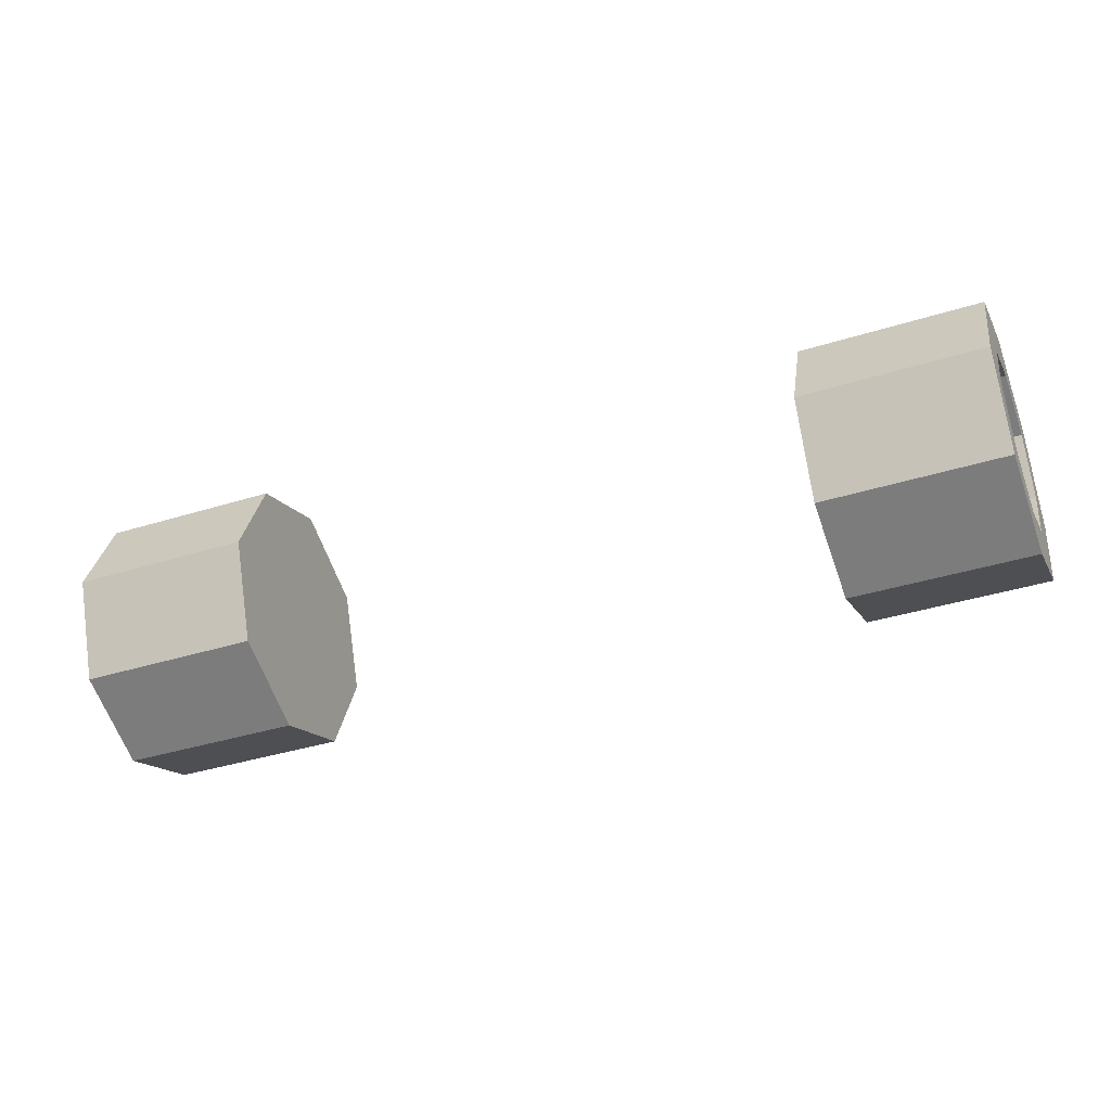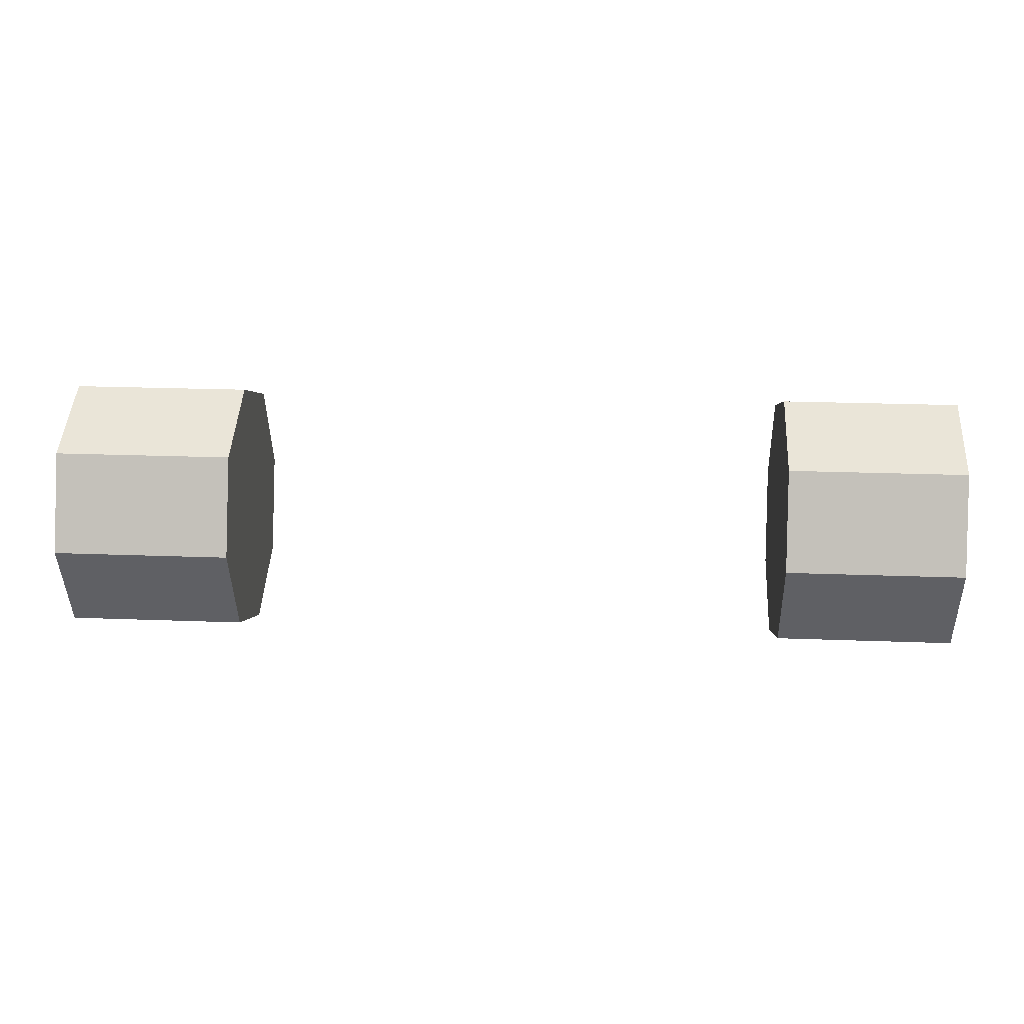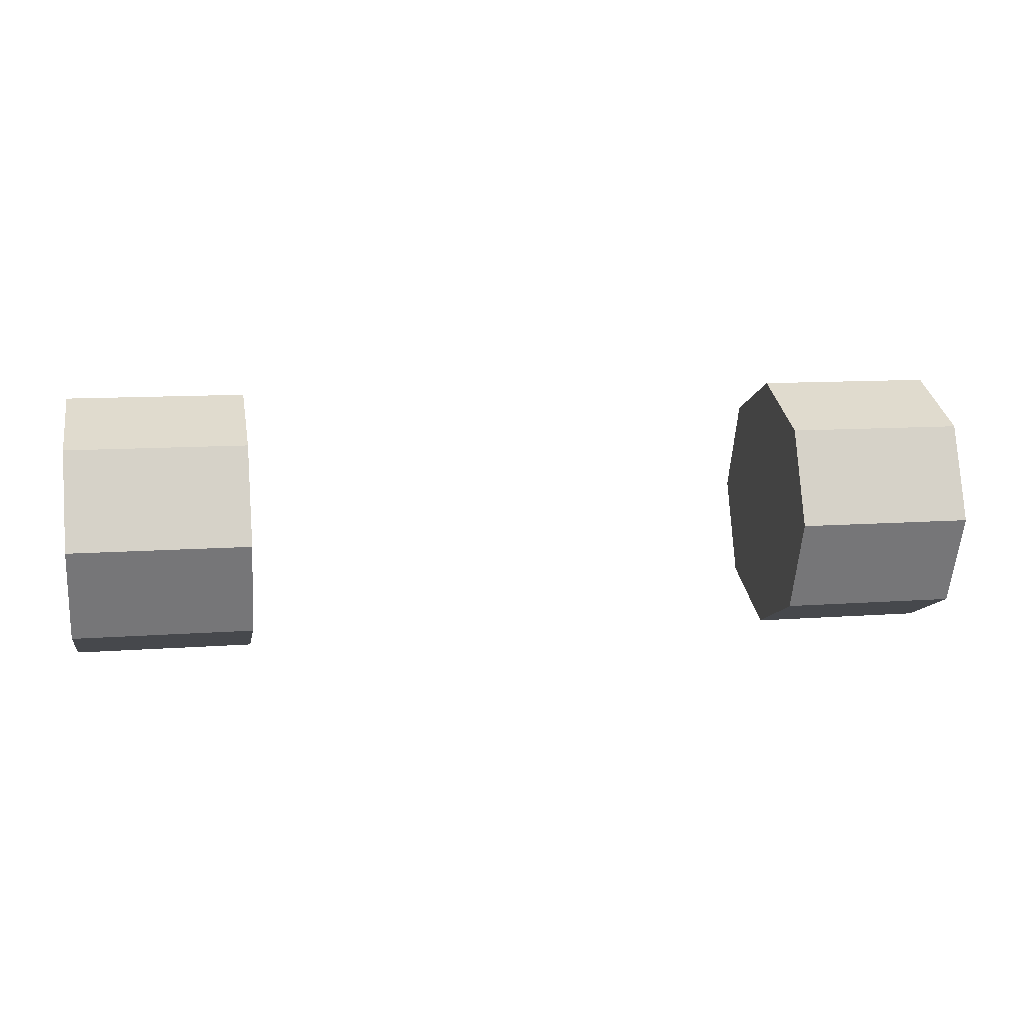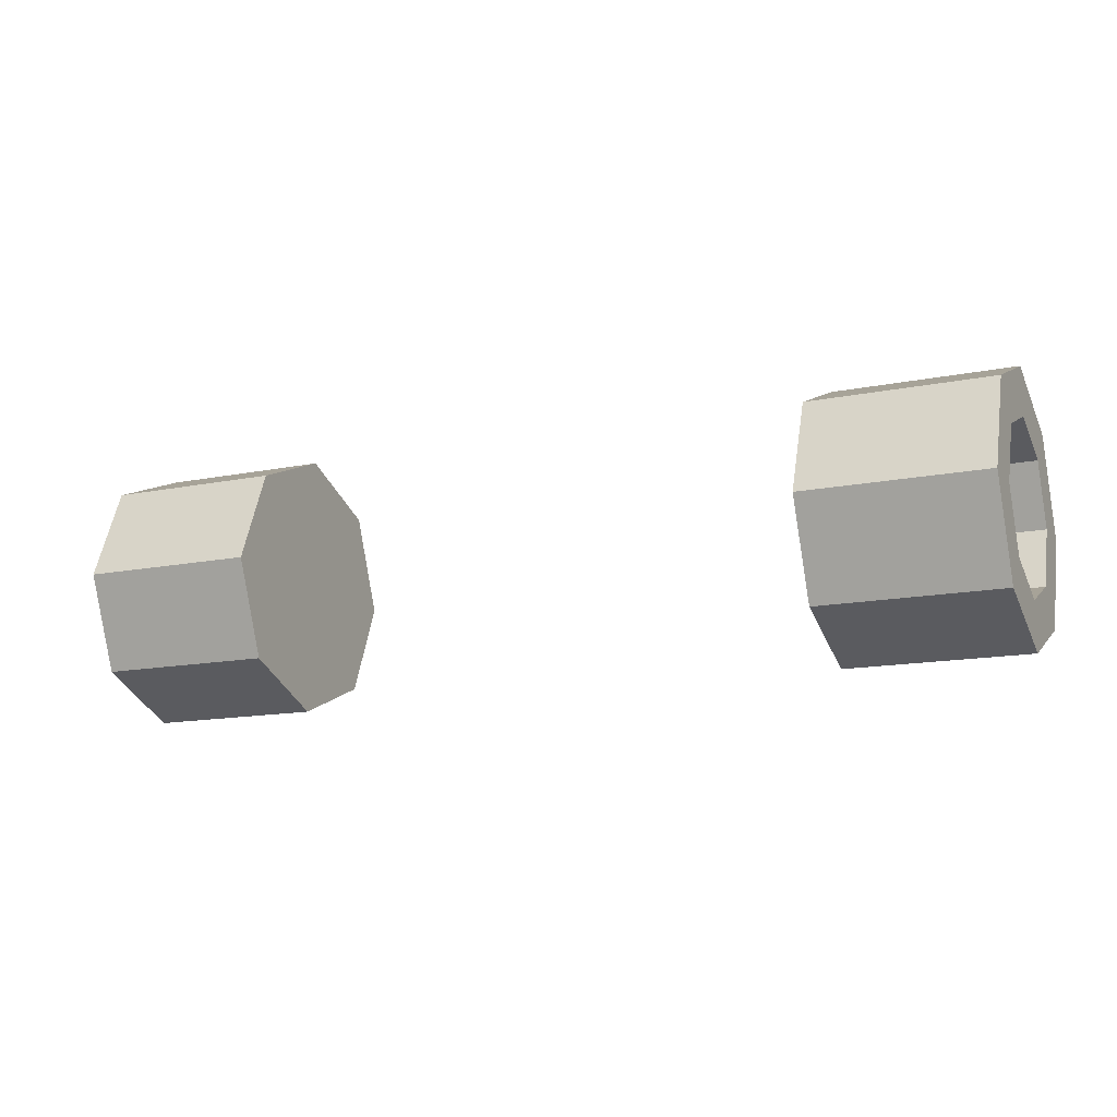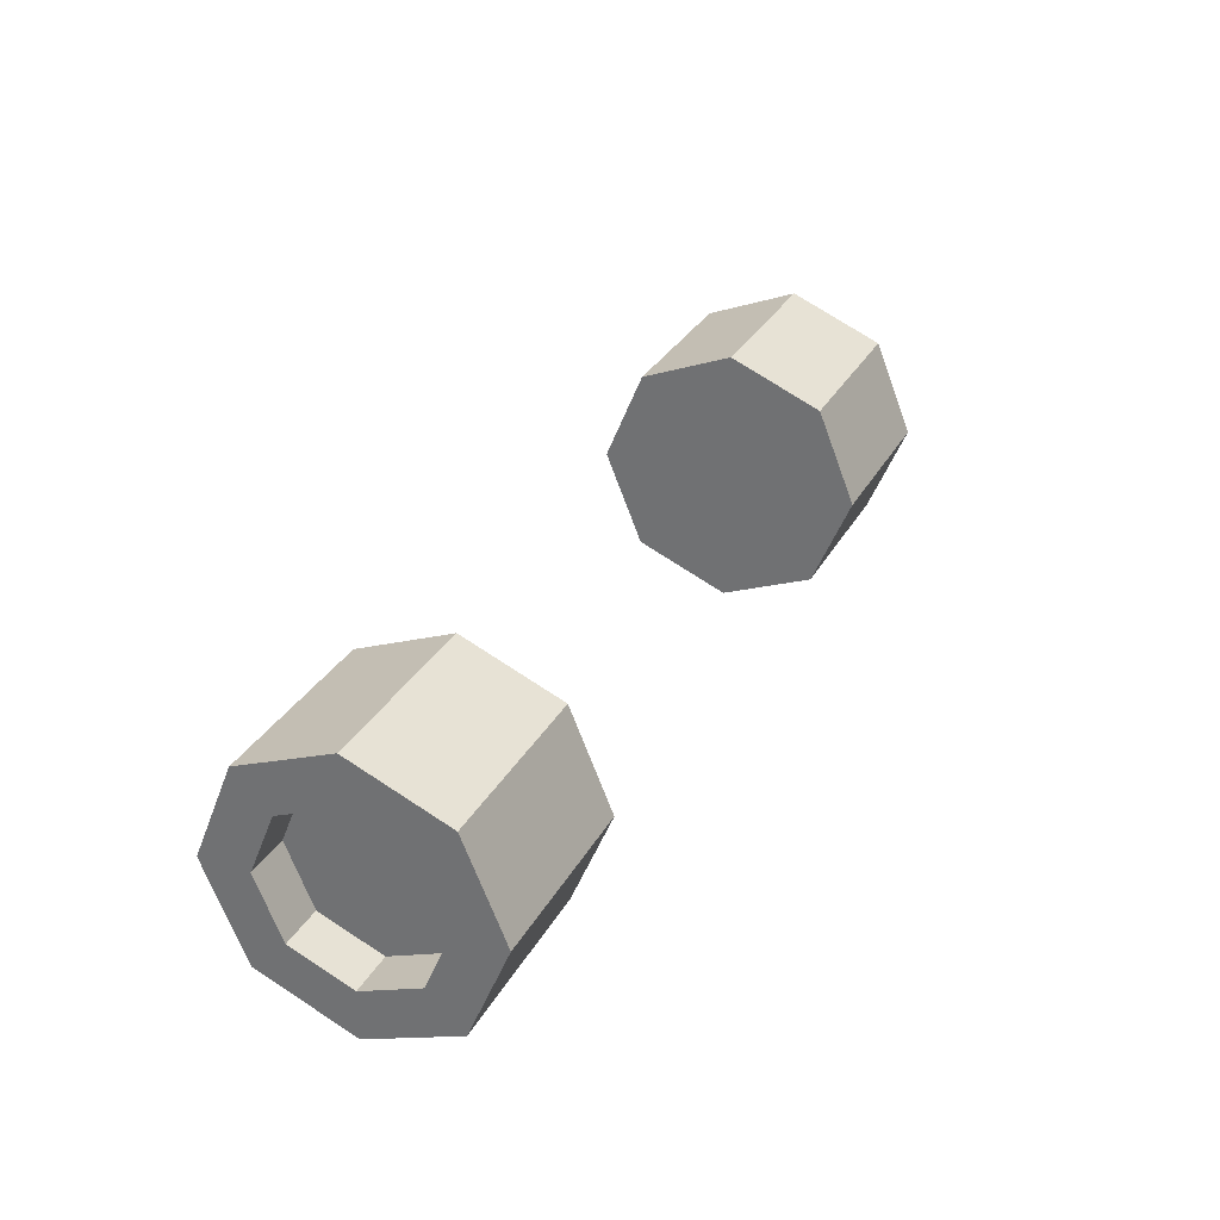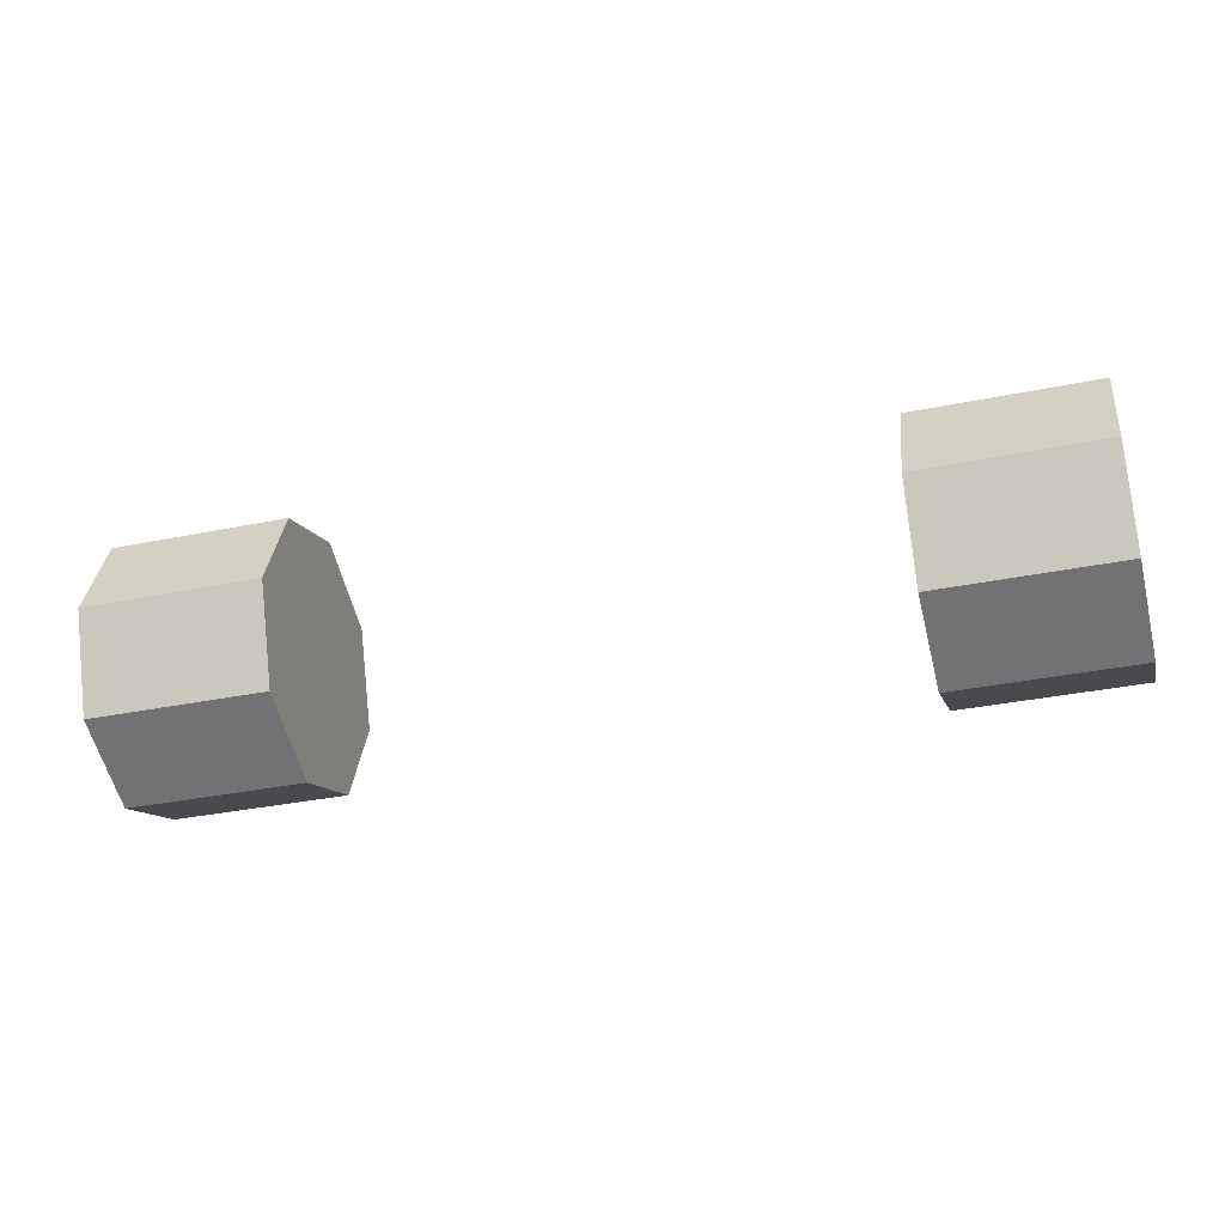
<metadata>
{"format":"obj","ext":"obj","renderer":"f3d","projection":"perspective","resolution":1024,"background":"white","views":[{"elev":-38.9,"azim":21.3,"up":"+Z"},{"elev":23.8,"azim":-176.4,"up":"+Y"},{"elev":10.7,"azim":169.4,"up":"+Y"},{"elev":-14.1,"azim":24.2,"up":"+Y"},{"elev":30.9,"azim":114.6,"up":"+Y"},{"elev":-34.6,"azim":15.3,"up":"+Y"}]}
</metadata>
<code>
g WheelBack006
v 0.6368 -0.3 0
v 0.6368 -1.907e-08 0.3
v 0.6368 -0.2121 0.2121
v 0.6368 7.105e-17 -0.3
v 0.6368 -0.2121 -0.2121
v 0.6368 0.3 0
v 0.6368 0.2121 0.2121
v 0.6368 0.2121 -0.2121
v 0.6368 7.105e-17 -0.3
v 1.037 0.2121 -0.2121
v 0.6368 0.2121 -0.2121
v 1.037 -1.907e-08 -0.3
v 0.6368 0.2121 -0.2121
v 1.037 0.3 0
v 0.6368 0.3 0
v 1.037 0.2121 -0.2121
v 0.6368 0.3 0
v 1.037 0.2121 0.2121
v 0.6368 0.2121 0.2121
v 1.037 0.3 0
v 0.6368 0.2121 0.2121
v 1.037 -3.815e-08 0.3
v 0.6368 -1.907e-08 0.3
v 1.037 0.2121 0.2121
v 0.6368 -1.907e-08 0.3
v 1.037 -0.2121 0.2121
v 0.6368 -0.2121 0.2121
v 1.037 -3.815e-08 0.3
v 0.6368 -0.2121 0.2121
v 1.037 -0.3 0
v 0.6368 -0.3 0
v 1.037 -0.2121 0.2121
v 0.6368 -0.3 0
v 1.037 -0.2121 -0.2121
v 0.6368 -0.2121 -0.2121
v 1.037 -0.3 0
v 0.6368 -0.2121 -0.2121
v 1.037 -1.907e-08 -0.3
v 0.6368 7.105e-17 -0.3
v 1.037 -0.2121 -0.2121
v 0.9368 -1.907e-08 -0.1918
v 0.9368 0.1918 0
v 0.9368 0.1356 -0.1356
v 0.9368 -0.1918 0
v 0.9368 -0.1356 -0.1356
v 0.9368 -3.815e-08 0.1918
v 0.9368 0.1356 0.1356
v 0.9368 -0.1356 0.1356
v -0.6368 0.3 0
v -0.6368 3.553e-17 0.3
v -0.6368 0.2121 0.2121
v -0.6368 1.907e-08 -0.3
v -0.6368 0.2121 -0.2121
v -0.6368 -0.3 0
v -0.6368 -0.2121 0.2121
v -0.6368 -0.2121 -0.2121
v -1.037 0.2121 -0.2121
v -0.6368 1.907e-08 -0.3
v -0.6368 0.2121 -0.2121
v -1.037 7.105e-17 -0.3
v -1.037 0.3 0
v -0.6368 0.2121 -0.2121
v -0.6368 0.3 0
v -1.037 0.2121 -0.2121
v -1.037 0.2121 0.2121
v -0.6368 0.3 0
v -0.6368 0.2121 0.2121
v -1.037 0.3 0
v -1.037 -1.907e-08 0.3
v -0.6368 0.2121 0.2121
v -0.6368 3.553e-17 0.3
v -1.037 0.2121 0.2121
v -1.037 -0.2121 0.2121
v -0.6368 3.553e-17 0.3
v -0.6368 -0.2121 0.2121
v -1.037 -1.907e-08 0.3
v -1.037 -0.3 0
v -0.6368 -0.2121 0.2121
v -0.6368 -0.3 0
v -1.037 -0.2121 0.2121
v -1.037 -0.2121 -0.2121
v -0.6368 -0.3 0
v -0.6368 -0.2121 -0.2121
v -1.037 -0.3 0
v -1.037 7.105e-17 -0.3
v -0.6368 -0.2121 -0.2121
v -0.6368 1.907e-08 -0.3
v -1.037 -0.2121 -0.2121
v -0.9368 -0.1356 -0.1356
v -0.9368 -0.1356 0.1356
v -0.9368 -0.1918 0
v -0.9368 0.1356 -0.1356
v -0.9368 7.105e-17 -0.1918
v -0.9368 0.1356 0.1356
v -0.9368 -1.907e-08 0.1918
v -0.9368 0.1918 0
v 1.037 -1.907e-08 -0.1918
v 0.9368 0.1356 -0.1356
v 1.037 0.1356 -0.1356
v 0.9368 -1.907e-08 -0.1918
v 1.037 0.1356 -0.1356
v 0.9368 0.1918 0
v 1.037 0.1918 0
v 0.9368 0.1356 -0.1356
v 1.037 0.1918 0
v 0.9368 0.1356 0.1356
v 1.037 0.1356 0.1356
v 0.9368 0.1918 0
v 1.037 0.1356 0.1356
v 0.9368 -3.815e-08 0.1918
v 1.037 -3.815e-08 0.1918
v 0.9368 0.1356 0.1356
v 1.037 -3.815e-08 0.1918
v 0.9368 -0.1356 0.1356
v 1.037 -0.1356 0.1356
v 0.9368 -3.815e-08 0.1918
v 1.037 -0.1356 0.1356
v 0.9368 -0.1918 0
v 1.037 -0.1918 0
v 0.9368 -0.1356 0.1356
v 1.037 -0.1918 0
v 0.9368 -0.1356 -0.1356
v 1.037 -0.1356 -0.1356
v 0.9368 -0.1918 0
v 1.037 -0.1356 -0.1356
v 0.9368 -1.907e-08 -0.1918
v 1.037 -1.907e-08 -0.1918
v 0.9368 -0.1356 -0.1356
v -1.037 0.1356 -0.1356
v -0.9368 7.105e-17 -0.1918
v -1.037 7.105e-17 -0.1918
v -0.9368 0.1356 -0.1356
v -1.037 7.105e-17 -0.1918
v -0.9368 -0.1356 -0.1356
v -1.037 -0.1356 -0.1356
v -0.9368 7.105e-17 -0.1918
v -1.037 -0.1356 -0.1356
v -0.9368 -0.1918 0
v -1.037 -0.1918 0
v -0.9368 -0.1356 -0.1356
v -1.037 -0.1918 0
v -0.9368 -0.1356 0.1356
v -1.037 -0.1356 0.1356
v -0.9368 -0.1918 0
v -1.037 -0.1356 0.1356
v -0.9368 -1.907e-08 0.1918
v -1.037 -1.907e-08 0.1918
v -0.9368 -0.1356 0.1356
v -1.037 -1.907e-08 0.1918
v -0.9368 0.1356 0.1356
v -1.037 0.1356 0.1356
v -0.9368 -1.907e-08 0.1918
v -1.037 0.1356 0.1356
v -0.9368 0.1918 0
v -1.037 0.1918 0
v -0.9368 0.1356 0.1356
v -1.037 0.1918 0
v -0.9368 0.1356 -0.1356
v -1.037 0.1356 -0.1356
v -0.9368 0.1918 0
v 1.037 0.1356 -0.1356
v 1.037 -1.907e-08 -0.3
v 1.037 -1.907e-08 -0.1918
v 1.037 0.2121 -0.2121
v 1.037 -0.2121 -0.2121
v 1.037 0.1918 0
v 1.037 -0.1356 -0.1356
v 1.037 0.3 0
v 1.037 -0.3 0
v 1.037 0.1356 0.1356
v 1.037 -0.1918 0
v 1.037 0.2121 0.2121
v 1.037 -0.2121 0.2121
v 1.037 -3.815e-08 0.1918
v 1.037 -0.1356 0.1356
v 1.037 -3.815e-08 0.3
v -1.037 7.105e-17 -0.1918
v -1.037 0.2121 -0.2121
v -1.037 0.1356 -0.1356
v -1.037 7.105e-17 -0.3
v -1.037 0.3 0
v -1.037 -0.1356 -0.1356
v -1.037 0.1918 0
v -1.037 -0.2121 -0.2121
v -1.037 0.2121 0.2121
v -1.037 -0.1918 0
v -1.037 0.1356 0.1356
v -1.037 -0.3 0
v -1.037 -1.907e-08 0.3
v -1.037 -0.1356 0.1356
v -1.037 -1.907e-08 0.1918
v -1.037 -0.2121 0.2121
g WheelBack006_0
f 3 2 1
f 2 4 1
f 1 4 5
f 6 4 2
f 7 6 2
f 8 4 6
f 11 10 9
f 12 9 10
f 15 14 13
f 16 13 14
f 19 18 17
f 20 17 18
f 23 22 21
f 24 21 22
f 27 26 25
f 28 25 26
f 31 30 29
f 32 29 30
f 35 34 33
f 36 33 34
f 39 38 37
f 40 37 38
f 43 42 41
f 42 44 41
f 41 44 45
f 46 44 42
f 47 46 42
f 48 44 46
f 51 50 49
f 50 52 49
f 49 52 53
f 54 52 50
f 55 54 50
f 56 52 54
f 59 58 57
f 60 57 58
f 63 62 61
f 64 61 62
f 67 66 65
f 68 65 66
f 71 70 69
f 72 69 70
f 75 74 73
f 76 73 74
f 79 78 77
f 80 77 78
f 83 82 81
f 84 81 82
f 87 86 85
f 88 85 86
f 91 90 89
f 90 92 89
f 89 92 93
f 94 92 90
f 95 94 90
f 96 92 94
f 99 98 97
f 100 97 98
f 103 102 101
f 104 101 102
f 107 106 105
f 108 105 106
f 111 110 109
f 112 109 110
f 115 114 113
f 116 113 114
f 119 118 117
f 120 117 118
f 123 122 121
f 124 121 122
f 127 126 125
f 128 125 126
f 131 130 129
f 132 129 130
f 135 134 133
f 136 133 134
f 139 138 137
f 140 137 138
f 143 142 141
f 144 141 142
f 147 146 145
f 148 145 146
f 151 150 149
f 152 149 150
f 155 154 153
f 156 153 154
f 159 158 157
f 160 157 158
f 163 162 161
f 164 161 162
f 162 163 165
f 161 164 166
f 167 165 163
f 168 166 164
f 165 167 169
f 166 168 170
f 171 169 167
f 172 170 168
f 169 171 173
f 170 172 174
f 175 173 171
f 176 174 172
f 173 175 176
f 174 176 175
f 179 178 177
f 180 177 178
f 178 179 181
f 177 180 182
f 183 181 179
f 184 182 180
f 181 183 185
f 182 184 186
f 187 185 183
f 188 186 184
f 185 187 189
f 186 188 190
f 191 189 187
f 192 190 188
f 189 191 192
f 190 192 191

</code>
